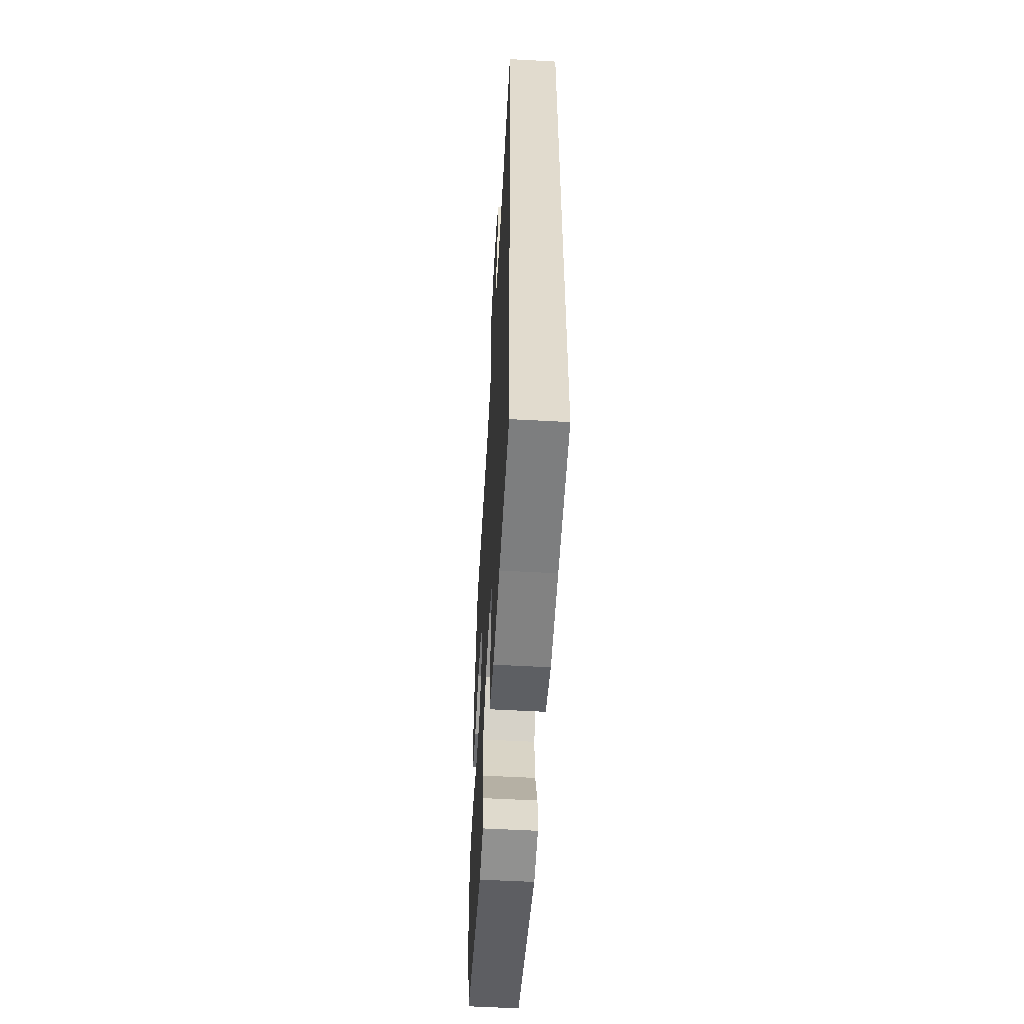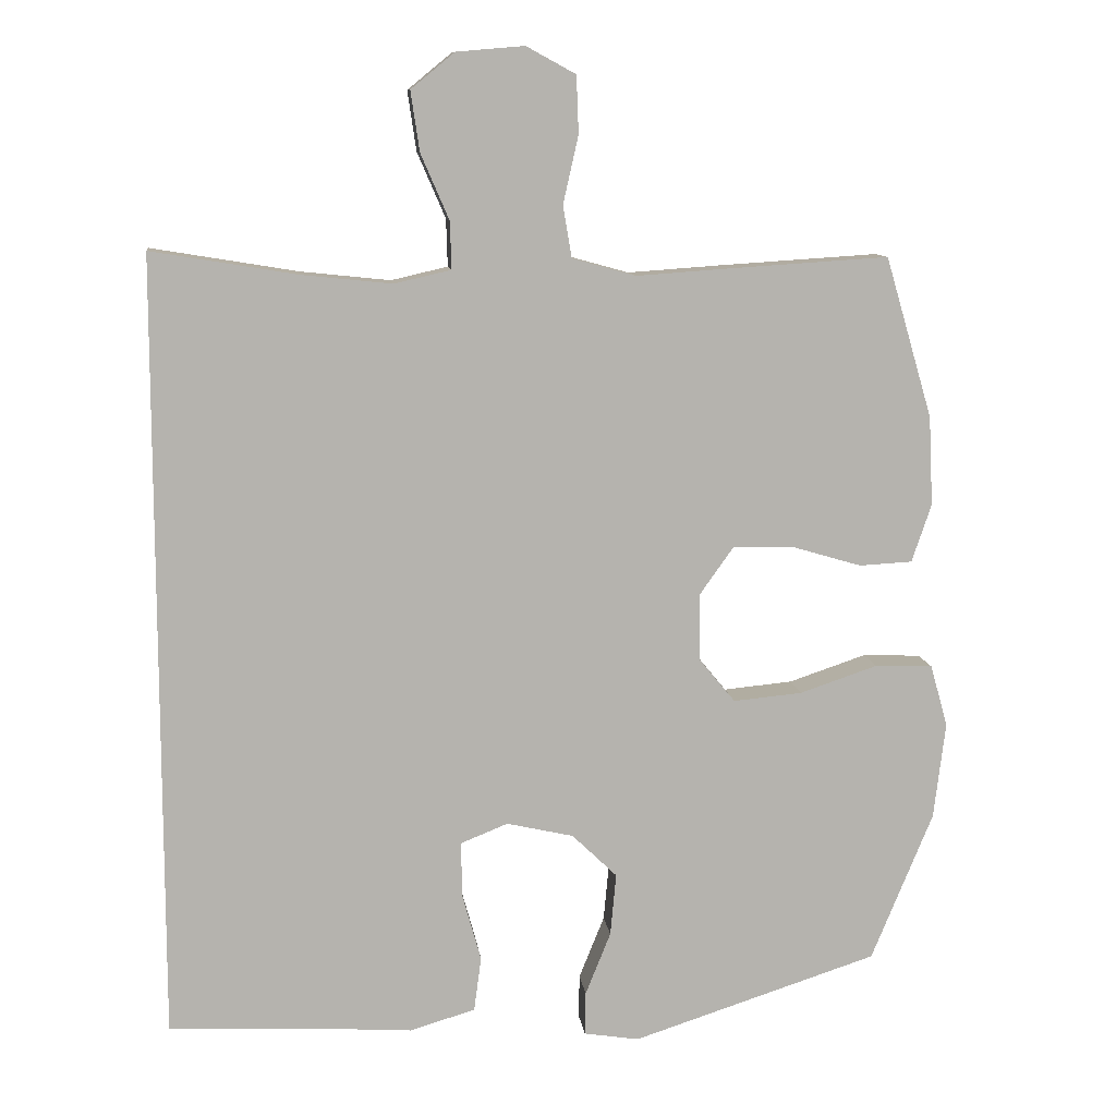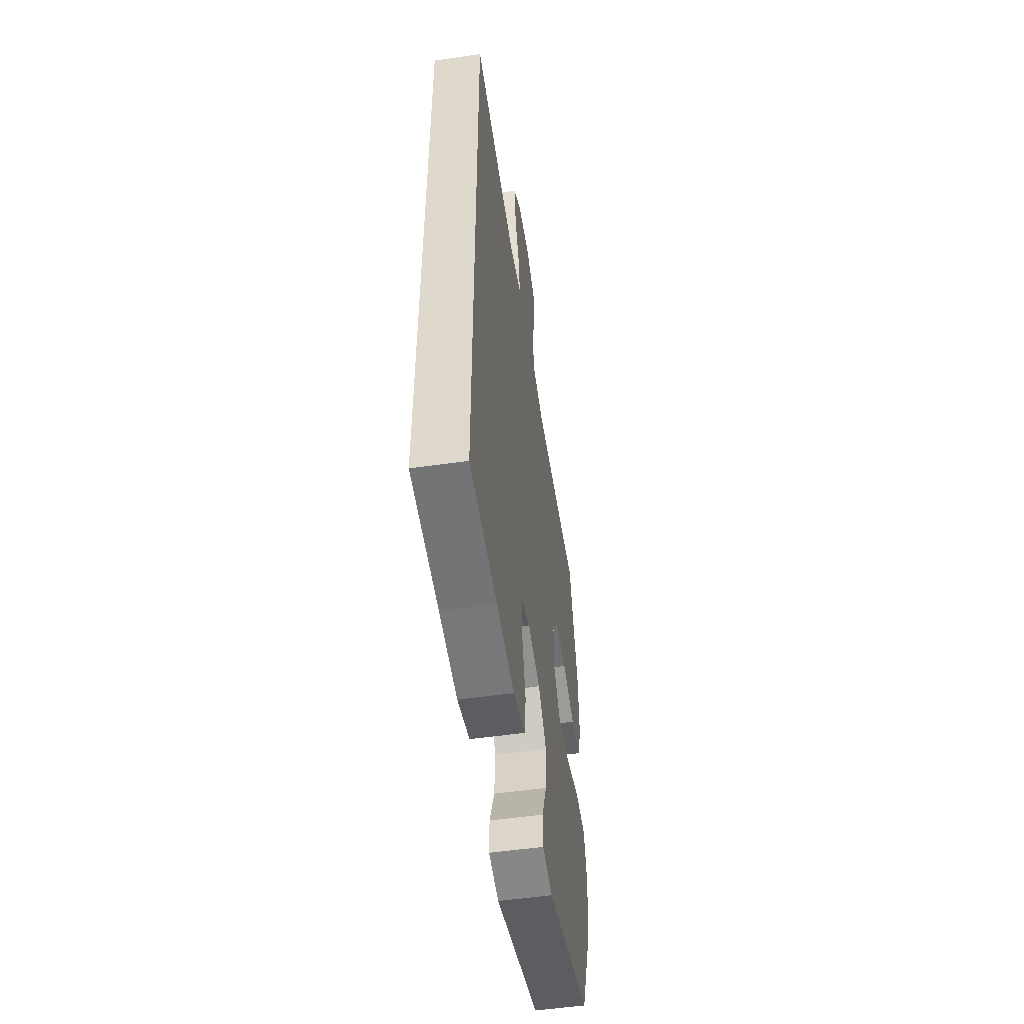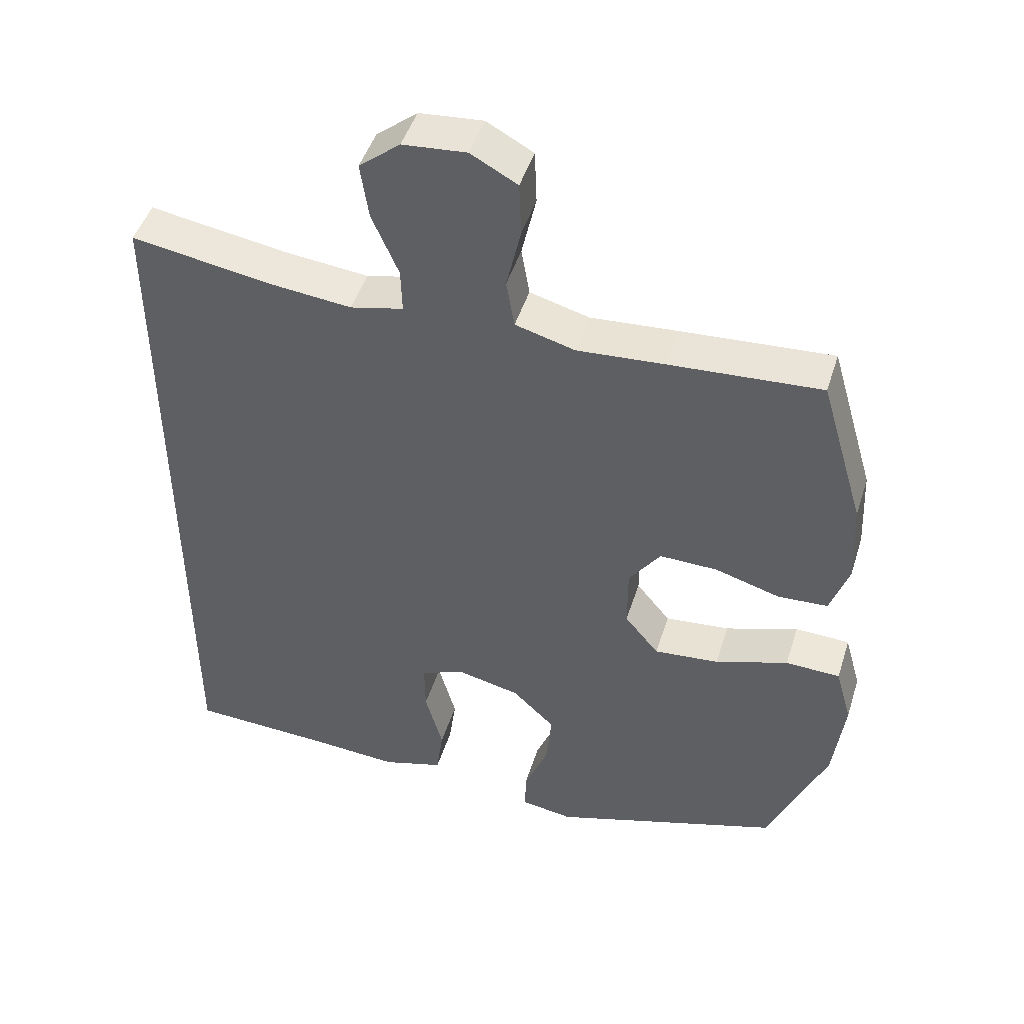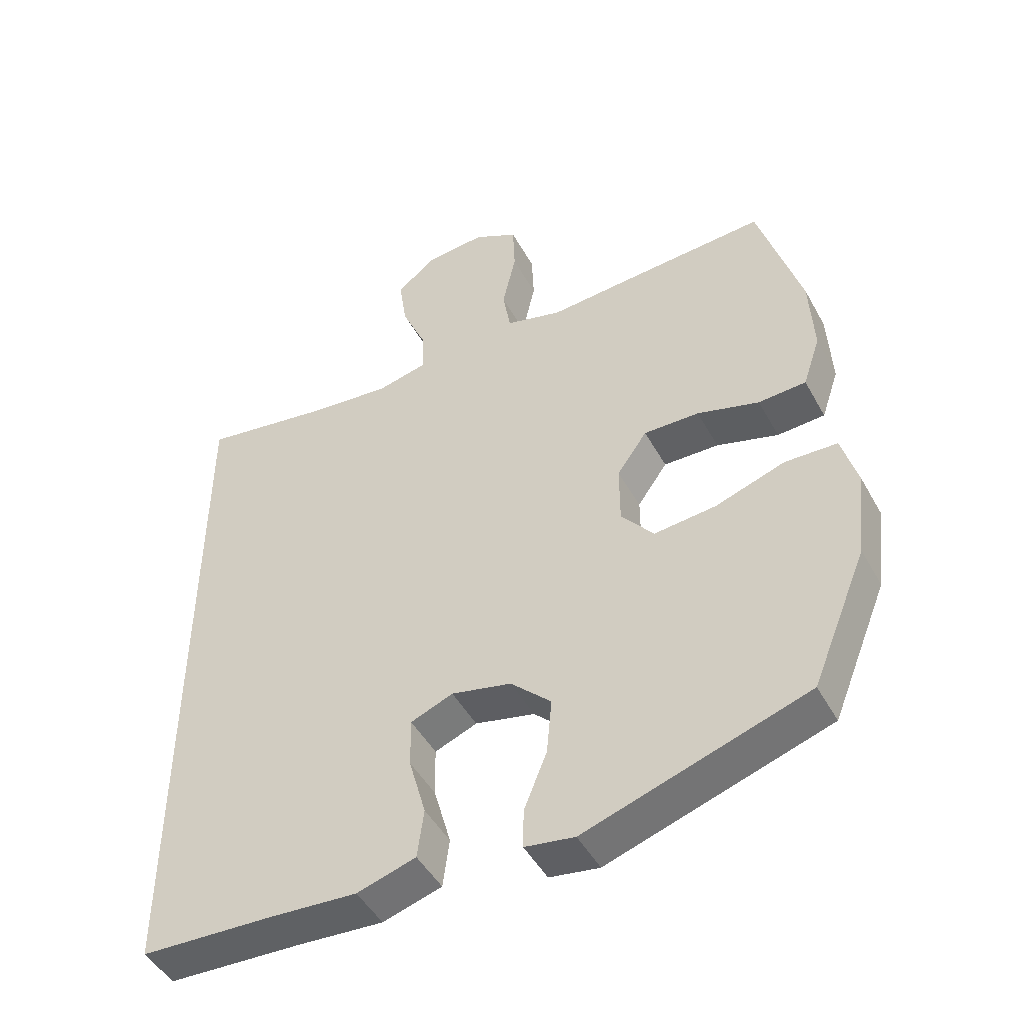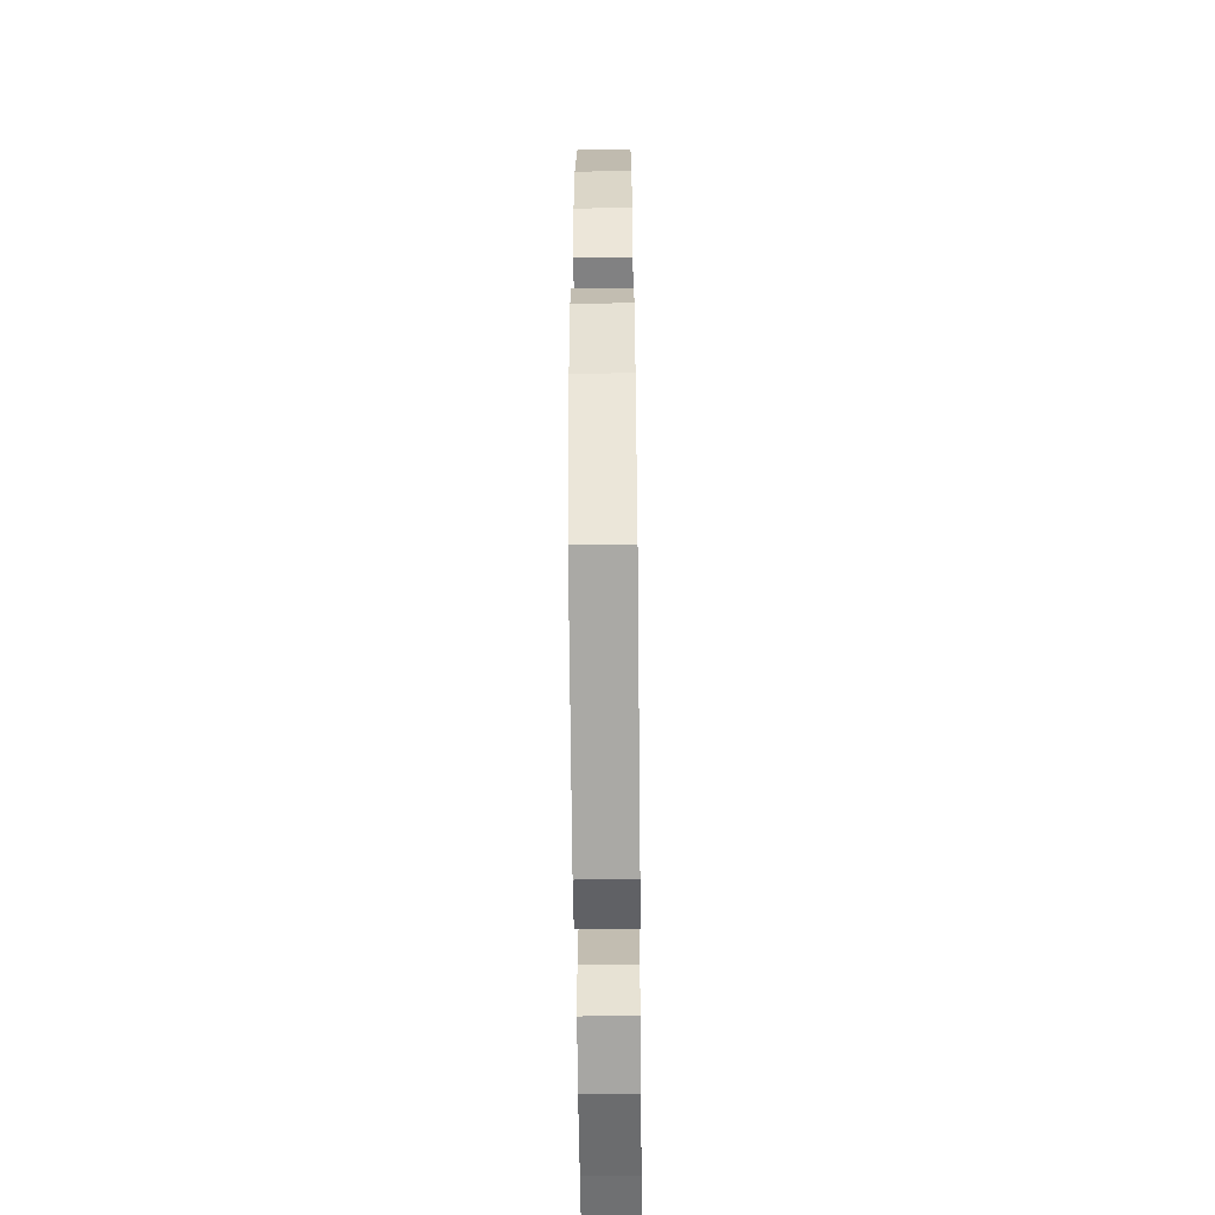
<metadata>
{"format":"obj","ext":"obj","renderer":"f3d","projection":"perspective","resolution":1024,"background":"white","views":[{"elev":-56.8,"azim":-93.3,"up":"+Z"},{"elev":10.3,"azim":-6.8,"up":"+Z"},{"elev":-53.7,"azim":-81.3,"up":"+Z"},{"elev":46.9,"azim":17.2,"up":"+Z"},{"elev":-47.4,"azim":27.8,"up":"+Z"},{"elev":-57.4,"azim":90.6,"up":"+Z"}]}
</metadata>
<code>
v -0.5 0.07 0.515
v -0.299 0.07 0.482
v -0.175 0.07 0.469
v -0.097 0.07 0.487
v -0.099 0.07 0.552
v -0.138 0.07 0.642
v -0.15 0.07 0.724
v -0.09 0.07 0.773
v 0.003 0.07 0.781
v 0.071 0.07 0.744
v 0.074 0.07 0.665
v 0.053 0.07 0.572
v 0.065 0.07 0.501
v 0.152 0.07 0.477
v 0.28 0.07 0.486
v 0.5 0.07 0.5
v 0.565 0.07 0.279
v 0.571 0.07 0.156
v 0.544 0.07 0.076
v 0.471 0.07 0.072
v 0.376 0.07 0.1
v 0.291 0.07 0.102
v 0.245 0.07 0.037
v 0.245 0.07 -0.056
v 0.295 0.07 -0.117
v 0.39 0.07 -0.108
v 0.497 0.07 -0.072
v 0.577 0.07 -0.075
v 0.601 0.07 -0.161
v 0.585 0.07 -0.294
v 0.5 0.07 -0.5
v 0.161 0.07 -0.61
v 0.085 0.07 -0.598
v 0.086 0.07 -0.538
v 0.121 0.07 -0.451
v 0.129 0.07 -0.365
v 0.067 0.07 -0.305
v -0.025 0.07 -0.284
v -0.09 0.07 -0.31
v -0.089 0.07 -0.386
v -0.063 0.07 -0.48
v -0.073 0.07 -0.555
v -0.163 0.07 -0.582
v -0.296 0.07 -0.573
v -0.5 0.07 -0.564
v -0.5 0 0.515
v -0.299 0 0.482
v -0.175 0 0.469
v -0.097 0 0.487
v -0.099 0 0.552
v -0.138 0 0.642
v -0.15 0 0.724
v -0.09 0 0.773
v 0.003 0 0.781
v 0.071 0 0.744
v 0.074 0 0.665
v 0.053 0 0.572
v 0.065 0 0.501
v 0.152 0 0.477
v 0.28 0 0.486
v 0.5 0 0.5
v 0.565 0 0.279
v 0.571 0 0.156
v 0.544 0 0.076
v 0.471 0 0.072
v 0.376 0 0.1
v 0.291 0 0.102
v 0.245 0 0.037
v 0.245 0 -0.056
v 0.295 0 -0.117
v 0.39 0 -0.108
v 0.497 0 -0.072
v 0.577 0 -0.075
v 0.601 0 -0.161
v 0.585 0 -0.294
v 0.5 0 -0.5
v 0.161 0 -0.61
v 0.085 0 -0.598
v 0.086 0 -0.538
v 0.121 0 -0.451
v 0.129 0 -0.365
v 0.067 0 -0.305
v -0.025 0 -0.284
v -0.09 0 -0.31
v -0.089 0 -0.386
v -0.063 0 -0.48
v -0.073 0 -0.555
v -0.163 0 -0.582
v -0.296 0 -0.573
v -0.5 0 -0.564
f 44 45 1 2
f 42 43 44
f 41 42 44
f 40 41 44
f 44 2 3
f 40 44 3
f 39 40 3
f 38 39 3 4
f 37 38 4 5
f 36 37 5
f 33 34 35
f 32 33 35
f 31 32 35
f 30 31 35
f 29 30 35
f 28 29 35
f 27 28 35
f 26 27 35
f 25 26 35 36
f 24 25 36
f 23 24 36 5
f 19 20 21
f 18 19 21
f 17 18 21
f 16 17 21
f 15 16 21
f 14 15 21
f 13 14 21 22
f 10 11 12
f 9 10 12
f 8 9 12
f 7 8 12
f 6 7 12
f 5 6 12
f 5 12 13
f 5 13 22 23
f 47 46 90 89
f 89 88 87
f 89 87 86
f 89 86 85
f 48 47 89
f 48 89 85
f 48 85 84
f 49 48 84 83
f 50 49 83 82
f 50 82 81
f 80 79 78
f 80 78 77
f 80 77 76
f 80 76 75
f 80 75 74
f 80 74 73
f 80 73 72
f 80 72 71
f 81 80 71 70
f 81 70 69
f 50 81 69 68
f 66 65 64
f 66 64 63
f 66 63 62
f 66 62 61
f 66 61 60
f 66 60 59
f 67 66 59 58
f 57 56 55
f 57 55 54
f 57 54 53
f 57 53 52
f 57 52 51
f 57 51 50
f 58 57 50
f 68 67 58 50
f 1 46 47 2
f 2 47 48 3
f 3 48 49 4
f 4 49 50 5
f 5 50 51 6
f 6 51 52 7
f 7 52 53 8
f 8 53 54 9
f 9 54 55 10
f 10 55 56 11
f 11 56 57 12
f 12 57 58 13
f 13 58 59 14
f 14 59 60 15
f 15 60 61 16
f 16 61 62 17
f 17 62 63 18
f 18 63 64 19
f 19 64 65 20
f 20 65 66 21
f 21 66 67 22
f 22 67 68 23
f 23 68 69 24
f 24 69 70 25
f 25 70 71 26
f 26 71 72 27
f 27 72 73 28
f 28 73 74 29
f 29 74 75 30
f 30 75 76 31
f 31 76 77 32
f 32 77 78 33
f 33 78 79 34
f 34 79 80 35
f 35 80 81 36
f 36 81 82 37
f 37 82 83 38
f 38 83 84 39
f 39 84 85 40
f 40 85 86 41
f 41 86 87 42
f 42 87 88 43
f 43 88 89 44
f 44 89 90 45
f 45 90 46 1

</code>
